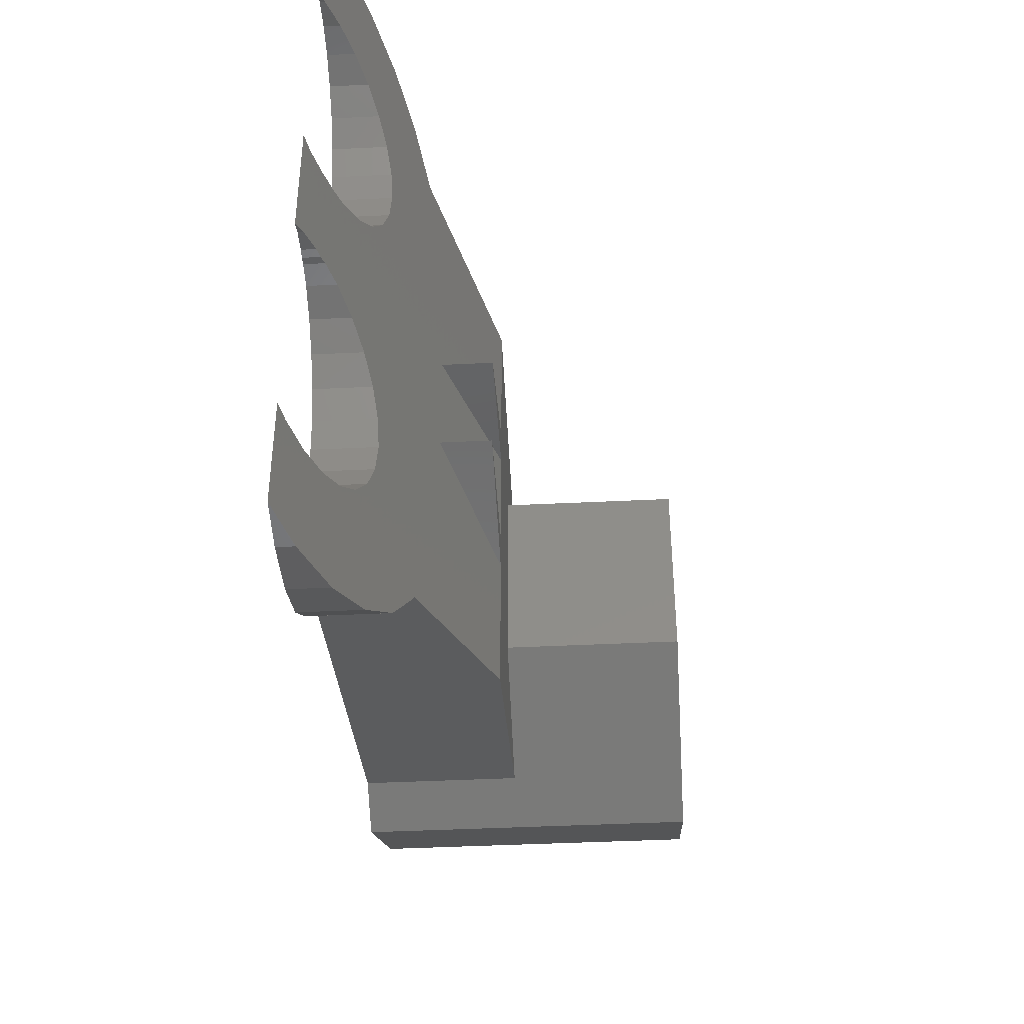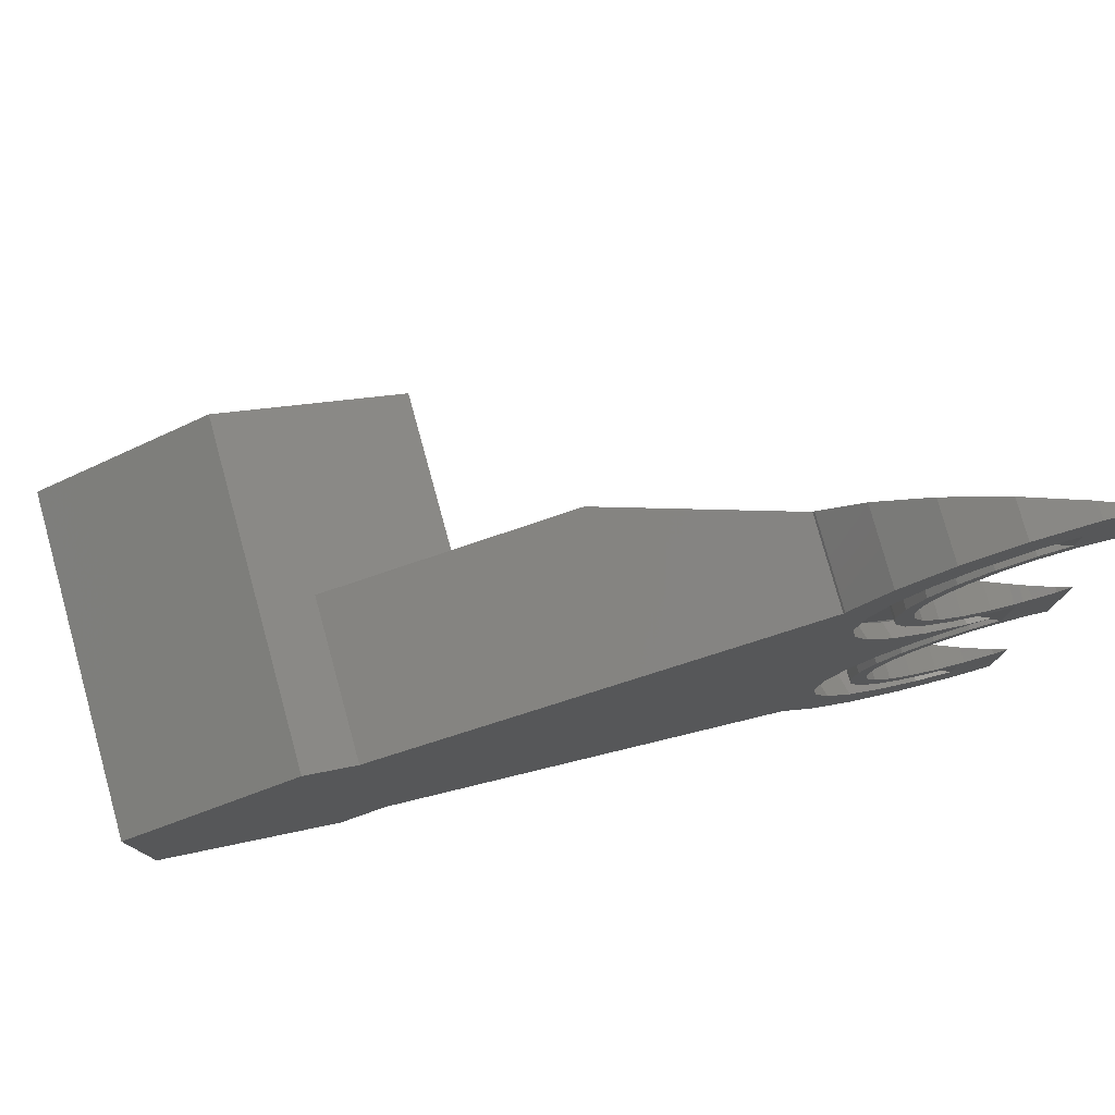
<metadata>
{"format":"stl","ext":"stl","renderer":"f3d","projection":"perspective","resolution":1024,"background":"white","views":[{"elev":-43.2,"azim":-86.7,"up":"+Y"},{"elev":78.5,"azim":164.6,"up":"+Y"}]}
</metadata>
<code>
# stl→obj: 382 verts, 776 faces
v 21.69 5.255 8.851
v 28.4 5.771 8.851
v 21.69 13.65 8.851
v 35.6 9.932 8.851
v 21.69 3.127 8.851
v 28.4 -5.771 8.851
v 21.69 -3.127 8.851
v 21.69 -5.255 8.851
v 21.69 -13.65 8.851
v 35.6 -9.932 8.851
v 13.73 -3.127 8.851
v 13.73 3.127 8.851
v 35.6 9.932 0
v 11.44 16.4 0
v 11.44 16.4 5.121
v 9.774 -7.279 0
v 35.6 -9.932 0
v 9.814 -7.375 0
v 10.15 9.902 0
v 10.16 10 0
v 8.8 -4.925 0
v 9.814 7.375 0
v 9.774 7.279 0
v 8.8 4.925 0
v 8.737 -4.842 0
v 8.737 4.842 0
v 7.187 -2.82 0
v 7.187 2.82 0
v 7.104 -2.757 0
v 7.104 2.757 0
v 5.084 -1.205 0
v 5.084 1.205 0
v 4.987 -1.165 0
v 4.987 1.165 0
v 2.634 -0.1886 0
v 2.634 0.1886 0
v 2.531 -0.1749 0
v 2.531 0.1749 0
v 1.207 0 0
v 48.39 -5.771 0
v 38.39 -11.54 0
v 48.39 5.771 0
v 38.39 11.54 0
v 10.16 -10 0
v 11.44 -16.4 0
v 10.15 -9.902 0
v 8.795 -15.08 0
v 11.37 -16.57 0
v 9.825 -12.53 0
v 9.811 -12.63 0
v 7.243 -17.1 0
v 9.278 -19.29 0
v 8.835 -14.99 0
v 7.18 -17.19 0
v 5.158 -18.74 0
v 6.558 -21.37 0
v 5.075 -18.8 0
v 2.721 -19.77 0
v 3.392 -22.68 0
v 2.625 -19.81 0
v 0.2924 -20.12 0
v -1.815 -16.76 0
v 0.2924 -17.96 0
v -0.006247 -23.13 0
v -2.631 -22.78 0
v -0.003331 -17 0
v -2.631 -16.42 0
v 9.825 12.53 0
v 9.811 12.63 0
v 8.835 14.99 0
v 8.795 15.08 0
v 11.37 16.57 0
v 7.243 17.1 0
v 9.278 19.29 0
v 7.18 17.19 0
v 5.158 18.74 0
v 6.558 21.37 0
v 5.075 18.8 0
v 2.721 19.77 0
v 3.392 22.68 0
v 2.625 19.81 0
v 0.2924 20.12 0
v -0.006247 23.13 0
v 0.2924 17.96 0
v -1.815 16.76 0
v -2.631 22.78 0
v -2.631 16.42 0
v 6.761 -11.81 0
v 7.726 -12.07 0
v 6.926 -14 0
v 7 -10 0
v 6.061 -13.5 0
v 5.654 -15.66 0
v 4.947 -14.95 0
v 3.997 -16.93 0
v 3.497 -16.06 0
v 2.067 -17.73 0
v 1.809 -16.76 0
v 8 -10 0
v 7.728 -7.933 0
v 6.762 -8.191 0
v 6.93 -6.003 0
v 6.064 -6.503 0
v 5.66 -4.346 0
v 4.952 -5.053 0
v 4.003 -3.074 0
v 3.503 -3.939 0
v 2.074 -2.274 0
v 1.815 -3.239 0
v 0.486 -3.064 0
v 0.2924 -2.038 0
v -0.48 -3.063 0
v 0.006247 -3.127 0
v 7 10 0
v 8 10 0
v 7.728 7.933 0
v 7.726 12.07 0
v 6.762 8.191 0
v 6.93 6.003 0
v 6.064 6.503 0
v 5.66 4.346 0
v 4.952 5.053 0
v 4.003 3.074 0
v 3.503 3.939 0
v 2.074 2.274 0
v 1.815 3.239 0
v 0.486 3.064 0
v 0.2924 2.038 0
v 0.006247 3.127 0
v -1.809 -3.238 0
v -0.48 3.063 0
v -1.809 3.238 0
v -2.631 -3.578 0
v -2.631 3.578 0
v 6.761 11.81 0
v 6.926 14 0
v 6.061 13.5 0
v 5.654 15.66 0
v 4.947 14.95 0
v 3.997 16.93 0
v 3.497 16.06 0
v 2.067 17.73 0
v 1.809 16.76 0
v -0.003331 17 0
v 13.73 -3.127 5.956
v -1.815 16.76 0.2972
v -0.006247 23.13 0.9555
v -0.003331 17 0.9565
v 3.392 22.68 2.192
v 1.809 16.76 1.616
v 6.558 21.37 3.345
v 3.497 16.06 2.231
v 9.278 19.29 4.335
v 4.947 14.95 2.758
v 11.37 16.57 5.094
v 6.061 13.5 3.164
v 6.761 11.81 3.418
v 7 10 3.506
v 6.762 8.191 3.419
v 6.064 6.503 3.165
v 4.952 5.053 2.76
v 3.503 3.939 2.233
v 1.815 3.239 1.618
v 0.006247 -3.127 0.96
v 0.486 -3.064 1.135
v 0.486 3.064 1.135
v -0.48 -3.063 0.783
v -1.809 3.238 0.2995
v -0.48 3.063 0.783
v 13.73 3.127 5.956
v 11.44 -16.4 5.121
v 7 -10 3.506
v 6.762 -8.191 3.419
v 6.761 -11.81 3.418
v 6.061 -13.5 3.164
v 6.064 -6.503 3.165
v 4.952 -5.053 2.76
v 3.503 -3.939 2.233
v 1.815 -3.239 1.618
v 0.006247 3.127 0.96
v -1.809 -3.238 0.2995
v 11.37 -16.57 5.094
v 9.278 -19.29 4.335
v 4.947 -14.95 2.758
v 6.558 -21.37 3.345
v 3.497 -16.06 2.231
v 3.392 -22.68 2.192
v 1.809 -16.76 1.616
v -0.003331 -17 0.9565
v -0.006247 -23.13 0.9555
v -1.815 -16.76 0.2972
v 38.39 11.54 18.85
v 48.39 5.771 18.85
v 28.4 5.771 18.85
v 28.4 -5.771 18.85
v 47.52 5.271 18.85
v 48.39 -5.771 18.85
v 38.39 10.54 18.85
v 29.26 5.271 18.85
v 29.26 -5.271 18.85
v 47.52 -5.271 18.85
v 38.39 -10.54 18.85
v 38.39 -11.54 18.85
v 38.39 10.54 1
v 47.52 5.271 8.926
v 38.39 10.54 8.926
v 47.52 5.271 1
v 29.26 -5.271 8.926
v 29.26 5.271 7.851
v 29.26 5.271 8.926
v 29.26 -5.271 7.851
v 35.56 8.908 7.851
v 35.56 8.908 1
v 38.39 -10.54 8.926
v 35.56 -8.908 7.851
v 38.39 -10.54 1
v 35.56 -8.908 1
v 46.53 -4.696 8.926
v 47.52 -5.271 8.926
v 38.39 -9.392 8.926
v 30.26 -4.696 8.926
v 30.26 4.696 8.926
v 46.53 4.696 8.926
v 38.39 9.392 8.926
v 22.62 -4.468 1
v 10.33 -8.868 1
v 10.48 -10.01 1
v 10.19 -7.794 1
v 20.68 3.951 1
v 22.62 4.468 1
v 20.68 -3.951 1
v 9.682 6.234 1
v 9.927 6.828 1
v 9.075 4.767 1
v 9.682 -6.234 1
v 9.927 -6.828 1
v 9.075 -4.767 1
v 8.377 3.857 1
v 8.377 -3.857 1
v 7.411 2.596 1
v 7.411 -2.596 1
v 5.911 0 1
v 6.502 1.898 1
v 6.502 -1.898 1
v 5.884 1.423 1
v 5.53 0.1017 1
v 47.52 -5.271 1
v 9.733 15.82 1
v 10.27 11.58 1
v 10.48 10.01 1
v 10.12 12.72 1
v 9.509 14.18 1
v 9.38 14.49 1
v 10.27 -11.58 1
v 10.12 -12.72 1
v 9.733 -15.82 1
v 9.509 -14.18 1
v 9.38 -14.49 1
v 10.33 8.868 1
v 10.19 7.794 1
v 5.884 -1.423 1
v 5.53 -0.1017 1
v 46.53 4.696 10.93
v 38.39 9.392 10.93
v 30.26 -4.696 10.93
v 30.26 4.696 10.93
v 46.53 -4.696 10.93
v 38.39 -9.392 10.93
v 38.39 10.54 10.93
v 47.52 5.271 10.93
v 29.26 5.271 10.93
v 29.26 -5.271 10.93
v 47.52 -5.271 10.93
v 38.39 -10.54 10.93
v 7.436 7.225 2.6
v 7.503 7.476 1
v 7.503 7.476 2.624
v 7.436 7.225 1
v 5.752 0.9312 1.987
v 5.53 0.1017 1.907
v 22.62 -4.468 7.851
v 21.86 -4.127 7.851
v 22.62 4.468 7.851
v 21.34 -4.127 7.851
v 21.86 -12.57 7.851
v 21.86 -4.67 7.851
v 21.86 12.57 7.851
v 21.86 4.67 7.851
v 21.86 4.127 7.851
v 21.34 4.127 7.851
v 10.43 6.692 3.691
v 10.43 6.692 2.655
v 20.68 3.951 7.422
v 7.536 7.467 1
v 7.536 7.467 2.636
v 5.911 0 2.045
v 21.34 -4.127 7.662
v 20.68 -3.951 7.422
v 9.6 15.32 2.655
v 9.733 15.82 3.436
v 9.6 15.32 3.388
v 7.761 8.442 2.718
v 7.828 8.693 1
v 7.828 8.693 2.743
v 7.761 8.442 1
v 7.794 8.433 1
v 10.69 7.658 3.785
v 10.69 7.658 2.655
v 10.53 7.701 2.13
v 7.794 8.433 2.73
v 2.067 17.73 0.6459
v 2.696 20.08 0.8749
v 3.997 16.93 1.348
v 4.211 19.64 1.426
v 5.368 19.31 1.847
v 7.774 17.78 2.723
v 7.588 17.92 2.655
v 7.774 17.78 2.655
v 5.654 15.66 1.952
v 9.524 15.5 2.655
v 9.524 15.5 3.36
v 6.926 14 2.415
v 7.726 12.07 2.706
v 8 10 2.805
v 10.63 7.158 3.761
v 10.63 7.158 2.655
v 7.728 7.933 2.706
v 6.93 6.003 2.416
v 5.66 4.346 1.953
v 4.003 3.074 1.351
v 5.377 0.6971 1.851
v 2.074 2.274 0.6485
v 3.924 0.2743 1.322
v 2.982 0 0.9789
v 2.685 0 0.6163
v 2.155 0 0.3953
v 10.69 -7.658 3.785
v 7.728 -7.933 2.706
v 10.63 -7.158 3.761
v 7.726 -12.07 2.706
v 9.6 -15.32 3.388
v 9.733 -15.82 3.436
v 21.34 4.127 7.662
v 10.43 -6.692 3.691
v 7.828 -8.693 2.743
v 8 -10 2.805
v 6.926 -14 2.415
v 9.524 -15.5 3.36
v 7.436 -7.225 2.6
v 7.536 -7.467 2.636
v 7.794 -8.433 2.73
v 7.774 -17.78 2.723
v 5.654 -15.66 1.952
v 7.588 -17.92 2.655
v 5.368 -19.31 1.847
v 3.997 -16.93 1.348
v 4.211 -19.64 1.426
v 2.067 -17.73 0.6459
v 2.696 -20.08 0.8749
v 6.93 -6.003 2.416
v 7.503 -7.476 2.624
v 5.66 -4.346 1.953
v 5.752 -0.9312 1.987
v 4.003 -3.074 1.351
v 5.377 -0.6971 1.851
v 3.924 -0.2743 1.322
v 2.074 -2.274 0.6485
v 7.761 -8.442 2.718
v 5.53 -0.1017 1.907
v 7.503 -7.476 1
v 7.436 -7.225 1
v 10.43 -6.692 2.655
v 7.536 -7.467 1
v 9.6 -15.32 2.655
v 7.828 -8.693 1
v 7.761 -8.442 1
v 7.794 -8.433 1
v 10.69 -7.658 2.655
v 10.53 -7.701 2.13
v 7.774 -17.78 2.655
v 9.524 -15.5 2.655
v 10.63 -7.158 2.655
f 1 2 3
f 3 2 4
f 5 2 1
f 2 5 6
f 7 6 5
f 8 6 7
f 9 6 8
f 6 9 10
f 7 11 8
f 1 12 5
f 13 3 4
f 14 3 13
f 3 14 15
f 16 17 18
f 13 19 20
f 21 17 16
f 13 22 19
f 17 21 13
f 13 23 22
f 24 13 21
f 13 24 23
f 25 24 21
f 25 26 24
f 27 26 25
f 27 28 26
f 29 28 27
f 29 30 28
f 31 30 29
f 31 32 30
f 33 32 31
f 33 34 32
f 35 34 33
f 35 36 34
f 37 36 35
f 37 38 36
f 38 37 39
f 17 40 41
f 40 17 42
f 13 42 17
f 42 13 43
f 44 17 45
f 46 17 44
f 47 45 48
f 18 17 46
f 13 20 14
f 45 49 44
f 45 50 49
f 51 48 52
f 45 53 50
f 45 47 53
f 48 51 47
f 52 54 51
f 55 52 56
f 52 55 54
f 56 57 55
f 58 56 59
f 56 58 57
f 59 60 58
f 59 61 60
f 62 63 61
f 64 61 59
f 65 61 64
f 62 61 65
f 63 62 66
f 62 65 67
f 68 14 20
f 69 14 68
f 70 14 69
f 71 14 70
f 14 71 72
f 73 72 71
f 72 73 74
f 75 74 73
f 76 74 75
f 74 76 77
f 78 77 76
f 79 77 78
f 77 79 80
f 81 80 79
f 82 80 81
f 82 83 80
f 84 85 82
f 82 85 86
f 86 85 87
f 82 86 83
f 88 89 90
f 89 88 91
f 90 92 88
f 93 92 90
f 93 94 92
f 95 94 93
f 95 96 94
f 97 96 95
f 97 98 96
f 63 98 97
f 98 63 66
f 91 99 89
f 99 91 100
f 101 100 91
f 100 101 102
f 103 102 101
f 103 104 102
f 105 104 103
f 105 106 104
f 107 106 105
f 107 108 106
f 109 108 107
f 110 108 109
f 110 111 108
f 112 111 113
f 113 111 110
f 114 115 116
f 115 114 117
f 118 116 119
f 116 118 114
f 119 120 118
f 121 120 119
f 121 122 120
f 123 122 121
f 123 124 122
f 125 124 123
f 125 126 124
f 125 127 126
f 128 127 125
f 128 129 127
f 130 111 112
f 111 130 128
f 128 131 129
f 132 128 130
f 128 132 131
f 133 132 130
f 132 133 134
f 135 117 114
f 117 135 136
f 137 136 135
f 137 138 136
f 139 138 137
f 139 140 138
f 141 140 139
f 141 142 140
f 143 142 141
f 143 84 142
f 85 84 144
f 144 84 143
f 11 145 8
f 85 146 87
f 147 83 86
f 144 146 85
f 146 144 148
f 80 147 149
f 147 80 83
f 143 148 144
f 148 143 150
f 77 149 151
f 149 77 80
f 141 150 143
f 150 141 152
f 74 151 153
f 151 74 77
f 139 152 141
f 152 139 154
f 72 153 155
f 153 72 74
f 137 154 139
f 154 137 156
f 14 155 15
f 155 14 72
f 135 156 137
f 156 135 157
f 114 157 135
f 157 114 158
f 159 114 118
f 114 159 158
f 160 118 120
f 118 160 159
f 161 120 122
f 120 161 160
f 122 162 161
f 162 122 124
f 124 163 162
f 163 124 126
f 110 164 113
f 164 110 165
f 126 166 163
f 166 126 127
f 113 167 112
f 167 113 164
f 131 168 169
f 168 131 132
f 168 132 134
f 11 7 145
f 3 170 1
f 158 170 15
f 15 170 3
f 170 7 5
f 7 170 145
f 145 9 8
f 145 171 9
f 160 170 159
f 156 15 155
f 161 170 160
f 156 155 153
f 170 158 159
f 172 145 173
f 15 157 158
f 154 153 151
f 15 156 157
f 153 154 156
f 151 152 154
f 149 152 151
f 149 150 152
f 149 148 150
f 147 148 149
f 86 148 147
f 148 86 146
f 146 86 87
f 174 171 172
f 175 171 174
f 170 161 145
f 145 176 173
f 177 145 161
f 145 177 176
f 162 177 161
f 162 178 177
f 163 178 162
f 163 179 178
f 166 179 163
f 166 165 179
f 169 166 180
f 166 169 165
f 167 165 169
f 165 167 164
f 168 167 169
f 168 181 167
f 134 181 168
f 181 134 133
f 145 172 171
f 171 175 182
f 182 175 183
f 184 183 175
f 183 184 185
f 186 185 184
f 186 187 185
f 188 187 186
f 189 187 188
f 189 190 187
f 65 189 191
f 65 191 67
f 189 65 190
f 45 9 171
f 9 45 17
f 9 17 10
f 12 1 170
f 62 67 191
f 190 65 64
f 66 191 189
f 191 66 62
f 59 190 64
f 190 59 187
f 98 189 188
f 189 98 66
f 56 187 59
f 187 56 185
f 96 188 186
f 188 96 98
f 52 185 56
f 185 52 183
f 94 186 184
f 186 94 96
f 183 48 182
f 48 183 52
f 184 92 94
f 92 184 175
f 182 45 171
f 45 182 48
f 175 88 92
f 88 175 174
f 174 91 88
f 91 174 172
f 91 173 101
f 173 91 172
f 101 176 103
f 176 101 173
f 103 177 105
f 177 103 176
f 105 178 107
f 178 105 177
f 107 179 109
f 179 107 178
f 127 180 166
f 180 127 129
f 109 165 110
f 165 109 179
f 129 169 180
f 169 129 131
f 112 181 130
f 181 112 167
f 181 133 130
f 12 170 5
f 42 192 193
f 192 42 43
f 6 194 2
f 194 6 195
f 192 4 194
f 43 4 192
f 4 43 13
f 194 4 2
f 193 196 197
f 192 196 193
f 192 198 196
f 192 199 198
f 199 194 200
f 194 199 192
f 201 197 196
f 202 197 201
f 202 203 197
f 200 203 202
f 200 195 203
f 195 200 194
f 197 42 193
f 42 197 40
f 41 197 203
f 197 41 40
f 10 195 6
f 195 10 203
f 41 10 17
f 10 41 203
f 204 205 206
f 205 204 207
f 208 209 210
f 209 208 211
f 212 210 209
f 210 212 206
f 204 212 213
f 212 204 206
f 214 215 208
f 216 215 214
f 215 216 217
f 208 215 211
f 214 218 219
f 214 220 218
f 214 221 220
f 221 208 222
f 208 221 214
f 218 205 219
f 223 205 218
f 224 205 223
f 224 206 205
f 222 206 224
f 222 210 206
f 210 222 208
f 225 226 227
f 226 225 228
f 229 225 230
f 229 231 225
f 232 229 233
f 234 229 232
f 229 234 231
f 231 235 236
f 237 231 234
f 231 237 235
f 238 237 234
f 238 239 237
f 240 239 238
f 240 241 239
f 242 240 243
f 240 242 241
f 241 242 244
f 245 242 243
f 242 245 246
f 213 207 204
f 207 213 247
f 217 247 213
f 247 217 216
f 213 230 217
f 248 230 213
f 230 249 250
f 230 251 249
f 230 248 251
f 248 252 251
f 252 248 253
f 225 217 230
f 254 225 227
f 255 225 254
f 256 225 255
f 225 256 217
f 257 256 255
f 256 257 258
f 259 230 250
f 230 259 260
f 242 261 244
f 261 242 262
f 247 214 219
f 214 247 216
f 247 205 207
f 205 247 219
f 224 263 264
f 263 224 223
f 265 222 266
f 222 265 221
f 222 264 266
f 264 222 224
f 218 263 223
f 263 218 267
f 218 268 267
f 268 218 220
f 220 265 268
f 265 220 221
f 269 196 198
f 196 269 270
f 200 271 199
f 271 200 272
f 271 198 199
f 198 271 269
f 273 196 270
f 196 273 201
f 270 263 273
f 269 263 270
f 269 264 263
f 269 266 264
f 266 271 265
f 271 266 269
f 267 273 263
f 268 273 267
f 268 274 273
f 265 274 268
f 265 272 274
f 272 265 271
f 273 202 201
f 202 273 274
f 274 200 202
f 200 274 272
f 275 276 277
f 276 275 278
f 246 279 280
f 279 246 245
f 281 282 283
f 282 281 284
f 211 281 209
f 285 211 215
f 211 285 281
f 281 285 286
f 283 209 281
f 287 209 283
f 287 283 288
f 209 287 212
f 289 283 282
f 283 289 290
f 229 291 292
f 229 292 233
f 291 229 293
f 294 277 276
f 277 294 295
f 294 276 278
f 242 280 296
f 280 242 246
f 281 297 284
f 225 297 281
f 297 225 298
f 298 225 231
f 299 300 301
f 300 299 248
f 248 299 253
f 302 303 304
f 303 302 305
f 248 287 300
f 287 248 213
f 287 213 212
f 306 303 305
f 230 288 283
f 288 230 307
f 307 230 308
f 308 230 309
f 309 230 260
f 306 302 310
f 302 306 305
f 142 84 311
f 312 82 81
f 140 311 313
f 311 140 142
f 79 312 81
f 312 79 314
f 78 314 79
f 314 78 315
f 316 317 318
f 138 313 319
f 313 138 140
f 76 317 315
f 76 315 78
f 317 76 318
f 318 76 75
f 320 316 318
f 316 320 321
f 136 319 322
f 319 136 138
f 73 318 75
f 318 73 320
f 320 73 71
f 299 321 320
f 321 299 301
f 117 322 323
f 322 117 136
f 253 320 71
f 253 71 70
f 320 253 299
f 253 70 252
f 69 252 70
f 252 69 251
f 115 323 324
f 323 115 117
f 68 251 69
f 251 68 249
f 20 249 68
f 249 20 250
f 325 308 326
f 308 325 307
f 310 327 306
f 303 324 304
f 324 303 115
f 116 303 306
f 303 116 115
f 116 306 327
f 19 250 20
f 250 19 259
f 308 309 326
f 22 259 19
f 259 22 260
f 326 260 22
f 260 326 309
f 291 326 292
f 326 291 325
f 275 328 278
f 294 327 295
f 327 294 116
f 278 116 294
f 119 278 328
f 278 119 116
f 233 22 23
f 22 233 326
f 233 23 232
f 326 233 292
f 24 232 23
f 232 24 234
f 329 119 328
f 119 329 121
f 26 234 24
f 234 26 238
f 28 238 26
f 238 28 240
f 121 330 123
f 330 121 329
f 30 240 28
f 240 30 243
f 243 30 245
f 245 331 279
f 245 32 331
f 32 245 30
f 123 332 125
f 332 123 330
f 34 331 32
f 331 34 333
f 34 334 333
f 334 34 36
f 334 36 335
f 332 128 125
f 38 335 36
f 335 38 336
f 38 39 336
f 284 297 282
f 285 337 286
f 338 339 337
f 340 337 341
f 285 341 337
f 341 285 342
f 298 282 297
f 282 298 289
f 293 289 298
f 289 293 343
f 344 293 298
f 293 344 291
f 307 287 288
f 327 325 291
f 301 287 307
f 325 327 307
f 345 337 346
f 339 338 344
f 287 301 300
f 347 341 348
f 349 344 350
f 351 337 345
f 347 348 352
f 337 340 346
f 353 352 354
f 341 347 340
f 352 353 347
f 355 353 354
f 356 355 357
f 355 356 353
f 358 357 359
f 357 358 356
f 61 358 359
f 358 61 63
f 296 280 279
f 307 310 304
f 307 304 324
f 360 344 349
f 291 295 327
f 349 350 361
f 362 344 360
f 291 275 295
f 295 275 277
f 344 296 291
f 279 291 296
f 291 328 275
f 344 363 296
f 344 362 363
f 364 363 362
f 363 364 365
f 364 366 365
f 367 366 364
f 366 367 334
f 350 344 338
f 307 323 301
f 307 327 310
f 351 345 368
f 338 337 351
f 322 301 323
f 301 322 321
f 321 322 316
f 319 316 322
f 316 319 317
f 319 315 317
f 313 315 319
f 315 313 314
f 311 314 313
f 314 311 312
f 82 311 84
f 311 82 312
f 323 307 324
f 304 310 302
f 329 291 279
f 291 329 328
f 330 279 331
f 279 330 329
f 333 330 331
f 332 333 334
f 111 334 367
f 333 332 330
f 128 334 111
f 334 128 332
f 296 363 369
f 370 349 361
f 349 370 371
f 363 262 369
f 262 363 261
f 231 344 298
f 344 231 372
f 372 231 236
f 373 361 350
f 361 373 370
f 373 371 370
f 242 369 262
f 369 242 296
f 343 283 290
f 230 343 293
f 230 293 229
f 343 230 283
f 341 342 374
f 256 374 342
f 374 256 258
f 375 368 345
f 368 375 376
f 217 285 215
f 256 285 217
f 285 256 342
f 377 376 375
f 225 286 337
f 225 337 378
f 225 378 379
f 225 379 228
f 286 225 281
f 377 368 376
f 368 377 351
f 97 358 63
f 359 60 61
f 95 358 97
f 358 95 356
f 58 359 357
f 359 58 60
f 57 357 355
f 357 57 58
f 352 380 354
f 93 356 95
f 356 93 353
f 55 354 380
f 354 55 355
f 355 55 57
f 380 54 55
f 352 381 380
f 381 352 348
f 353 90 347
f 90 353 93
f 380 51 54
f 51 380 381
f 381 47 51
f 348 374 381
f 374 348 341
f 347 89 340
f 89 347 90
f 53 258 257
f 47 258 53
f 381 258 47
f 258 381 374
f 50 257 255
f 257 50 53
f 340 99 346
f 99 340 89
f 255 49 50
f 49 255 254
f 44 254 227
f 254 44 49
f 378 339 382
f 339 378 337
f 345 346 375
f 377 338 351
f 338 377 100
f 375 100 377
f 375 99 100
f 99 375 346
f 227 46 44
f 46 227 226
f 378 382 379
f 228 382 18
f 382 228 379
f 18 226 228
f 226 18 46
f 382 344 372
f 344 382 339
f 350 338 373
f 371 360 349
f 360 371 102
f 100 371 373
f 371 100 102
f 100 373 338
f 16 236 235
f 18 236 16
f 236 18 382
f 372 236 382
f 21 235 237
f 235 21 16
f 102 362 360
f 362 102 104
f 25 237 239
f 237 25 21
f 27 239 241
f 239 27 25
f 104 364 362
f 364 104 106
f 29 241 244
f 241 29 27
f 365 261 363
f 31 261 365
f 29 261 31
f 261 29 244
f 106 367 364
f 367 106 108
f 33 365 366
f 365 33 31
f 35 334 335
f 33 334 35
f 334 33 366
f 367 108 111
f 37 335 336
f 335 37 35
f 37 336 39
f 290 289 343

</code>
